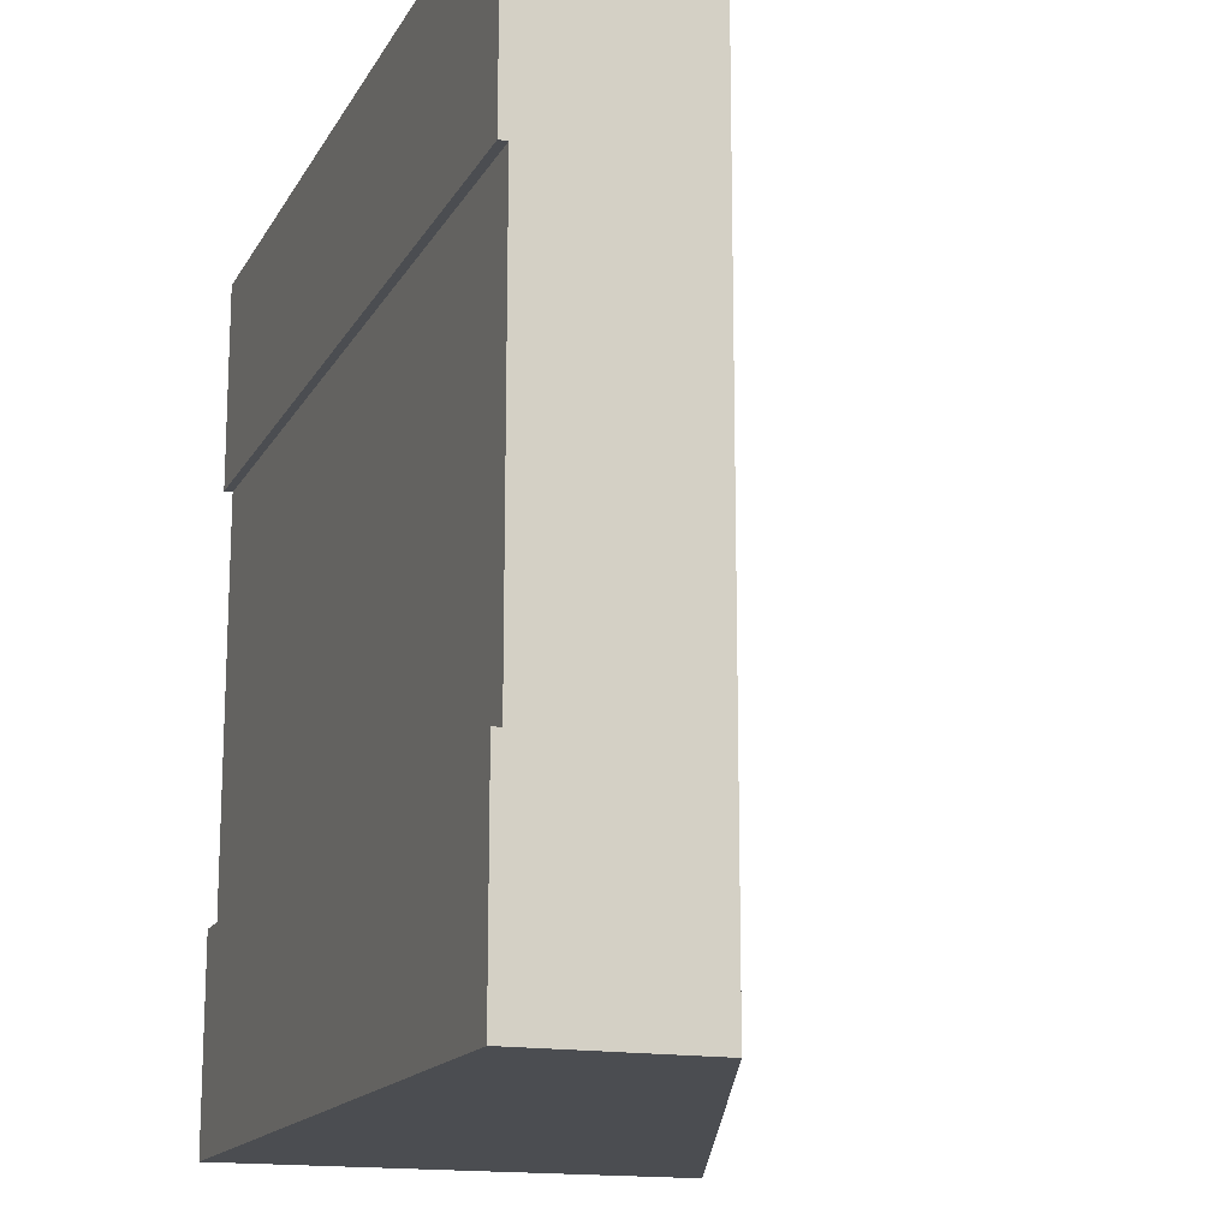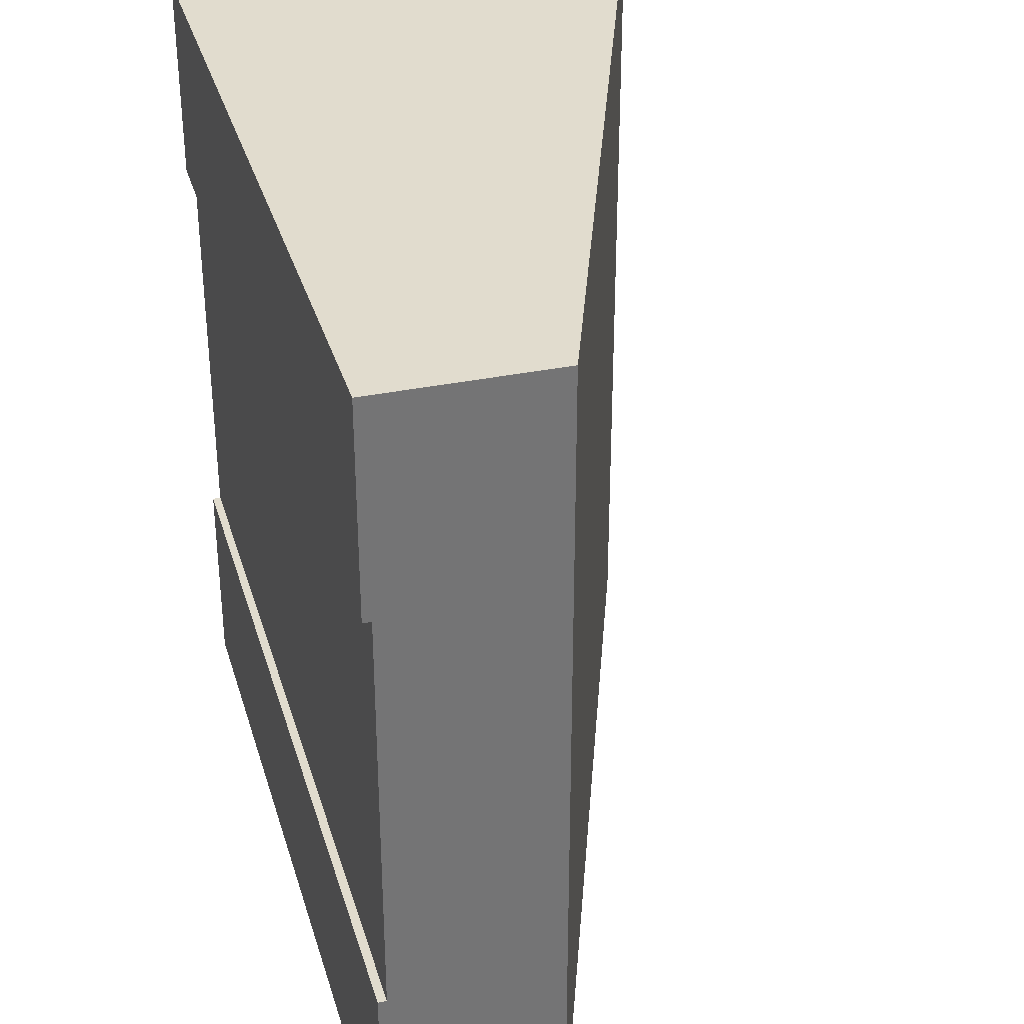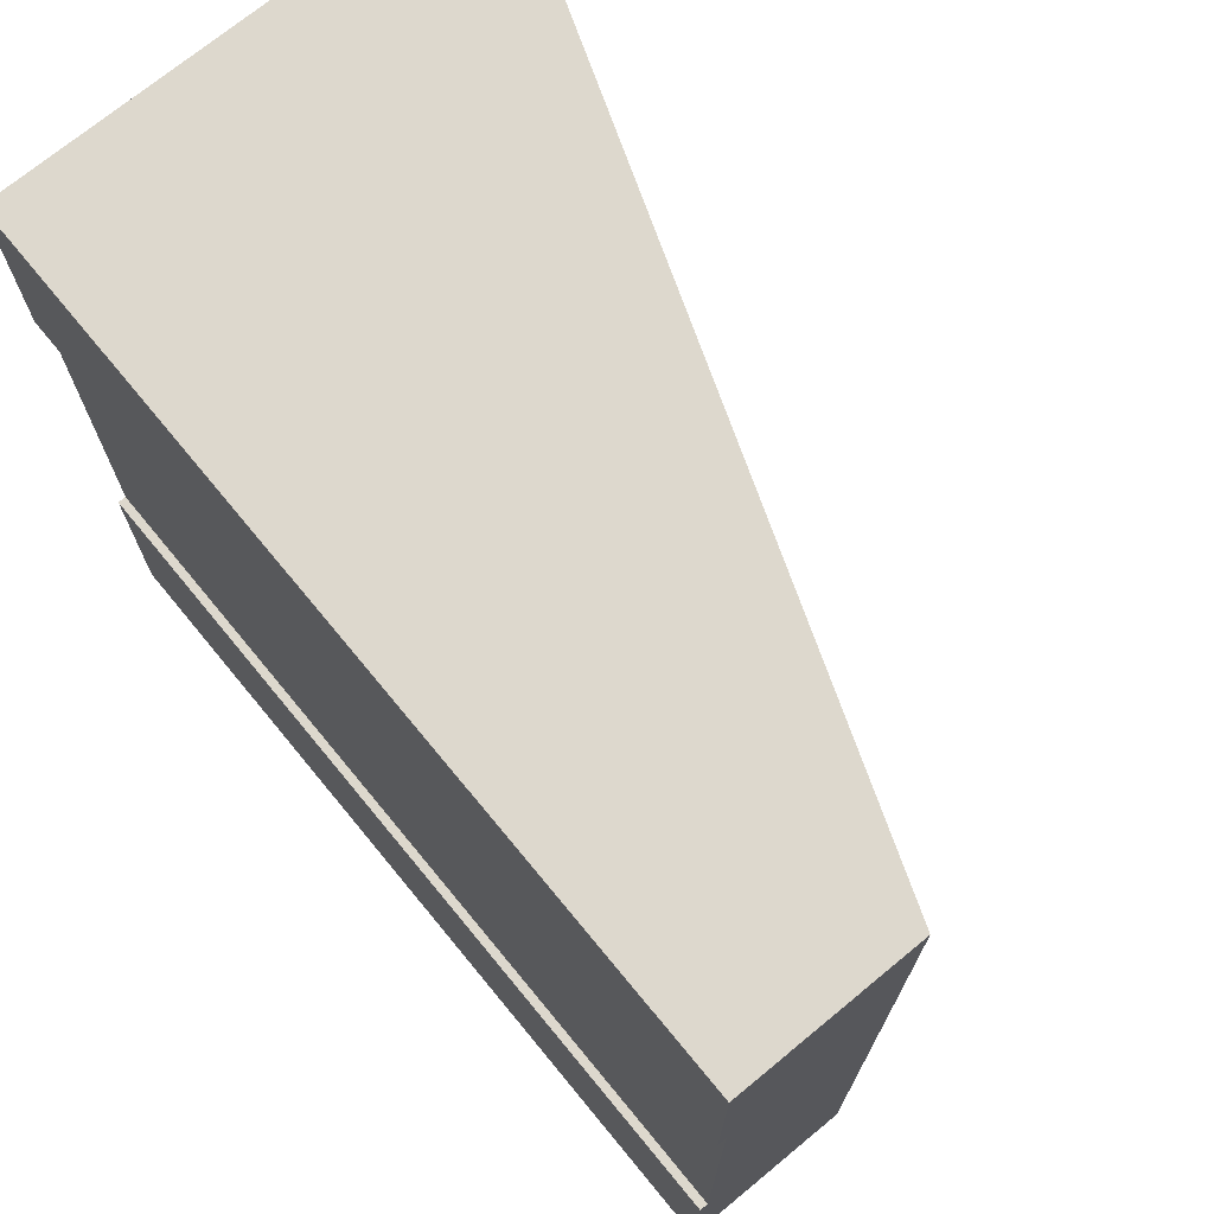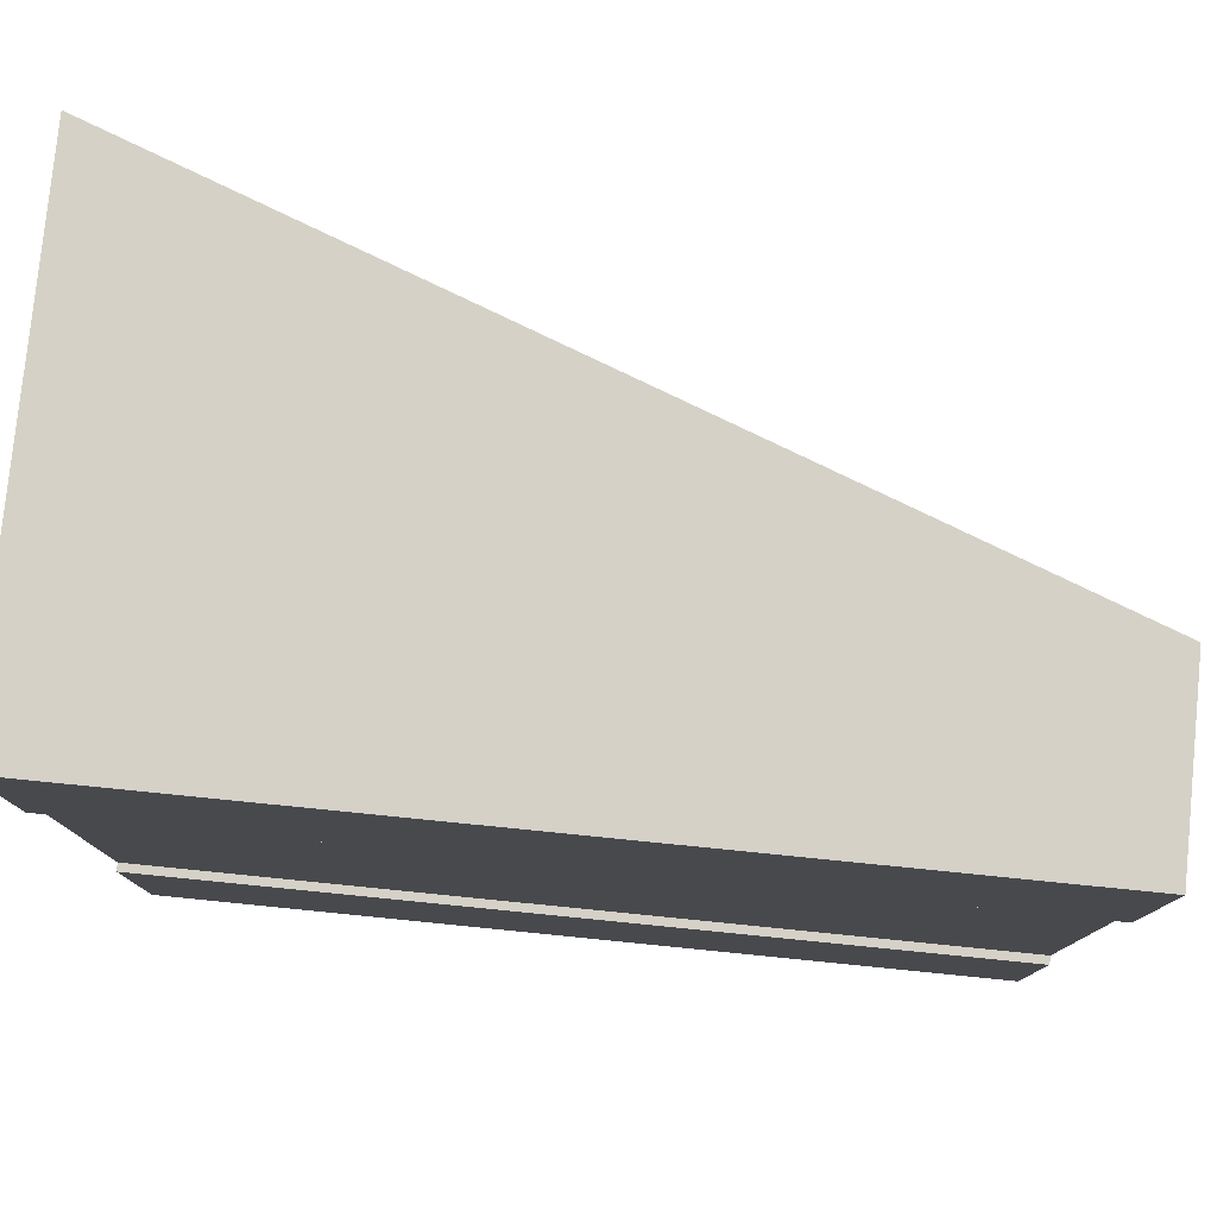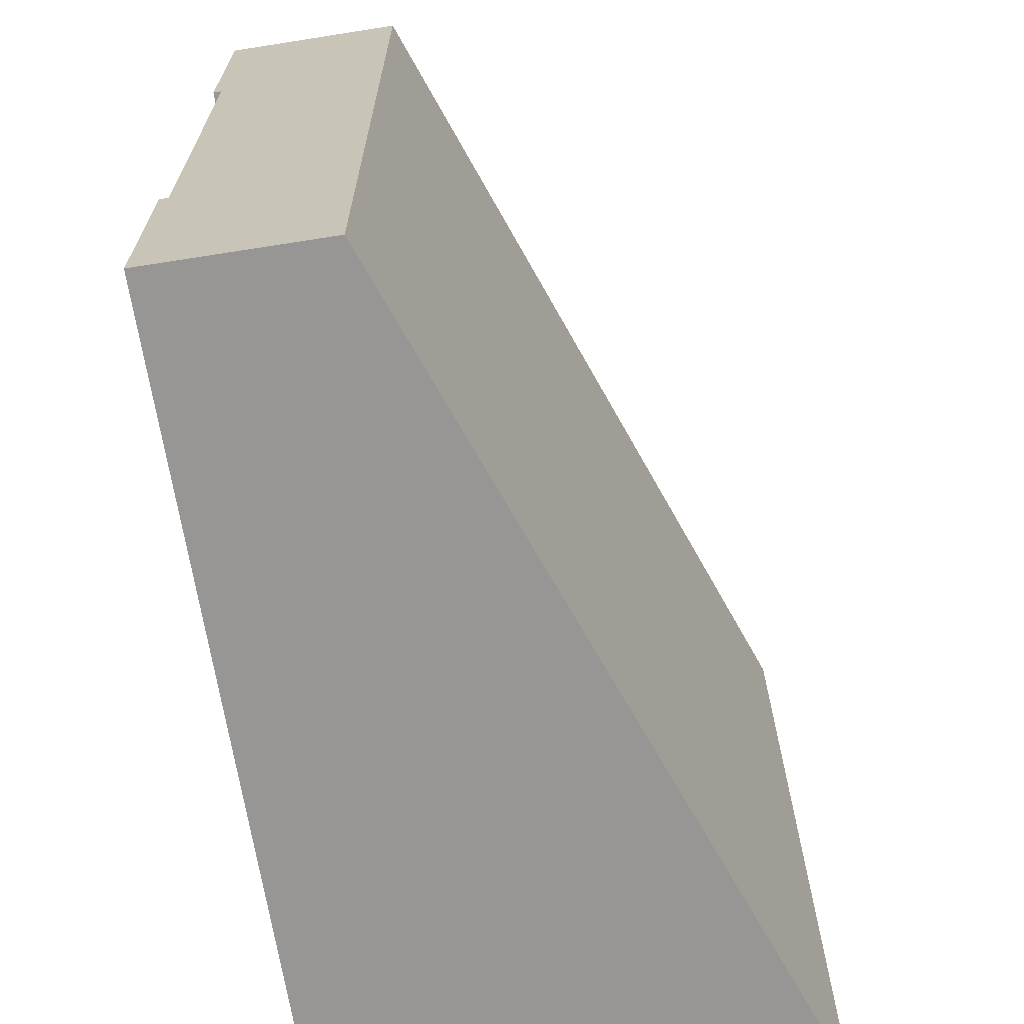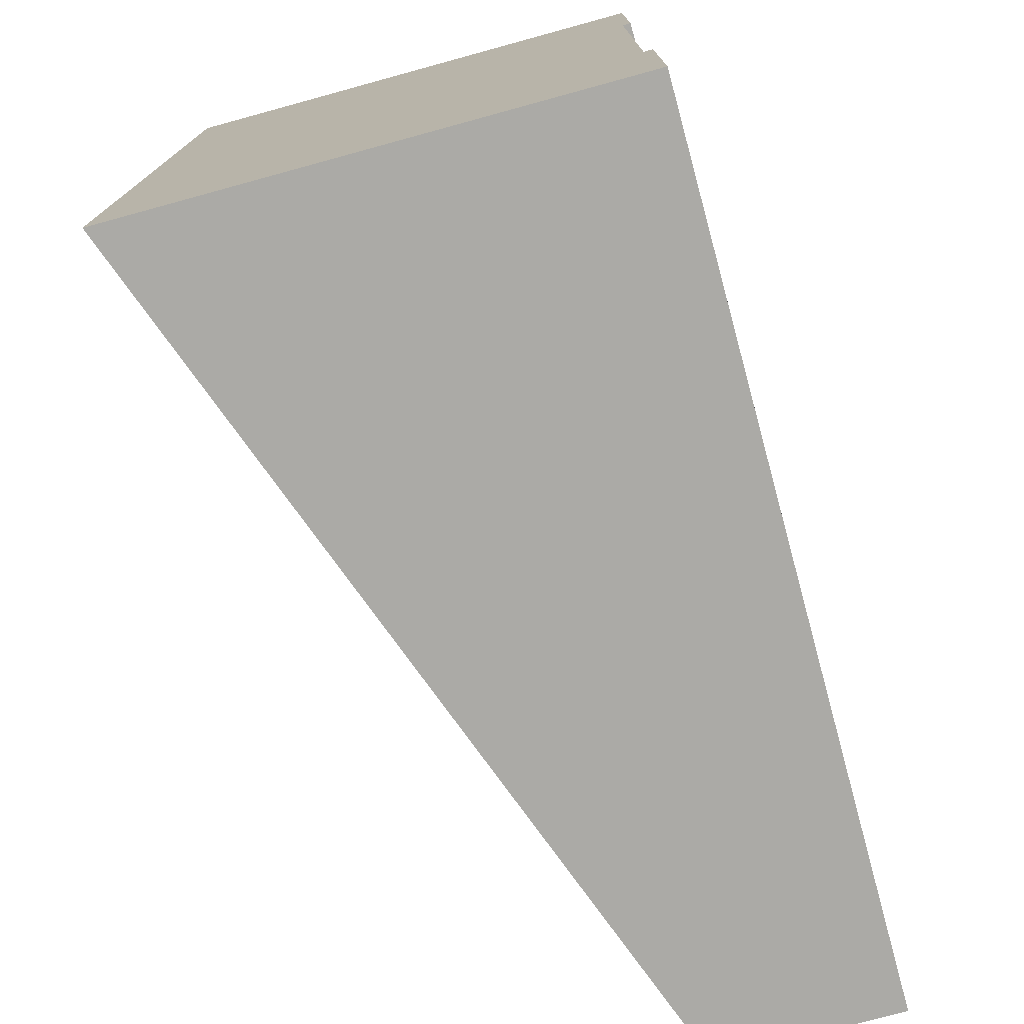
<metadata>
{"format":"obj","ext":"obj","renderer":"f3d","projection":"perspective","resolution":1024,"background":"white","views":[{"elev":-15.7,"azim":-110.2,"up":"+Z"},{"elev":34.0,"azim":-105.7,"up":"+Z"},{"elev":72.1,"azim":-129.5,"up":"+Z"},{"elev":78.8,"azim":-174.3,"up":"+Z"},{"elev":-67.9,"azim":-81.0,"up":"+Z"},{"elev":-75.8,"azim":105.3,"up":"+Z"}]}
</metadata>
<code>
v 1 0.5667 0.75
v 1 0.4667 0.75
v 1 0.4667 0.25
v 1 0.5667 0.25
v 1 0.5767 1
v 1 0 1
v 1 0 0
v 1 0.5767 0
v 1 0.5767 0.25
v 1 0.5767 0.75
v 0 0.3667 1
v 0 0.5767 1
v 0 0.3667 0
v 0 0.5767 0
v 0 0.5767 0.75
v 0 0.5667 0.75
v 0 0.4667 0.75
v 0 0.4667 0.25
v 0 0.5667 0.25
v 0 0.5767 0.25
g Mesh1 Group1 Model
f 2 4 1
f 2 3 4
f 6 10 5
f 7 8 3
f 7 3 2
f 2 1 10
f 2 10 6
f 7 2 6
f 9 3 8
f 5 12 11
f 5 11 6
f 6 13 7
f 6 11 13
f 13 20 14
f 11 12 17
f 11 17 18
f 18 20 13
f 11 18 13
f 15 17 12
f 13 8 7
f 13 14 8
f 8 20 9
f 8 14 20
f 4 20 19
f 4 9 20
f 1 19 16
f 1 4 19
f 18 16 19
f 18 17 16
f 16 10 1
f 16 15 10
f 12 10 15
f 12 5 10

</code>
